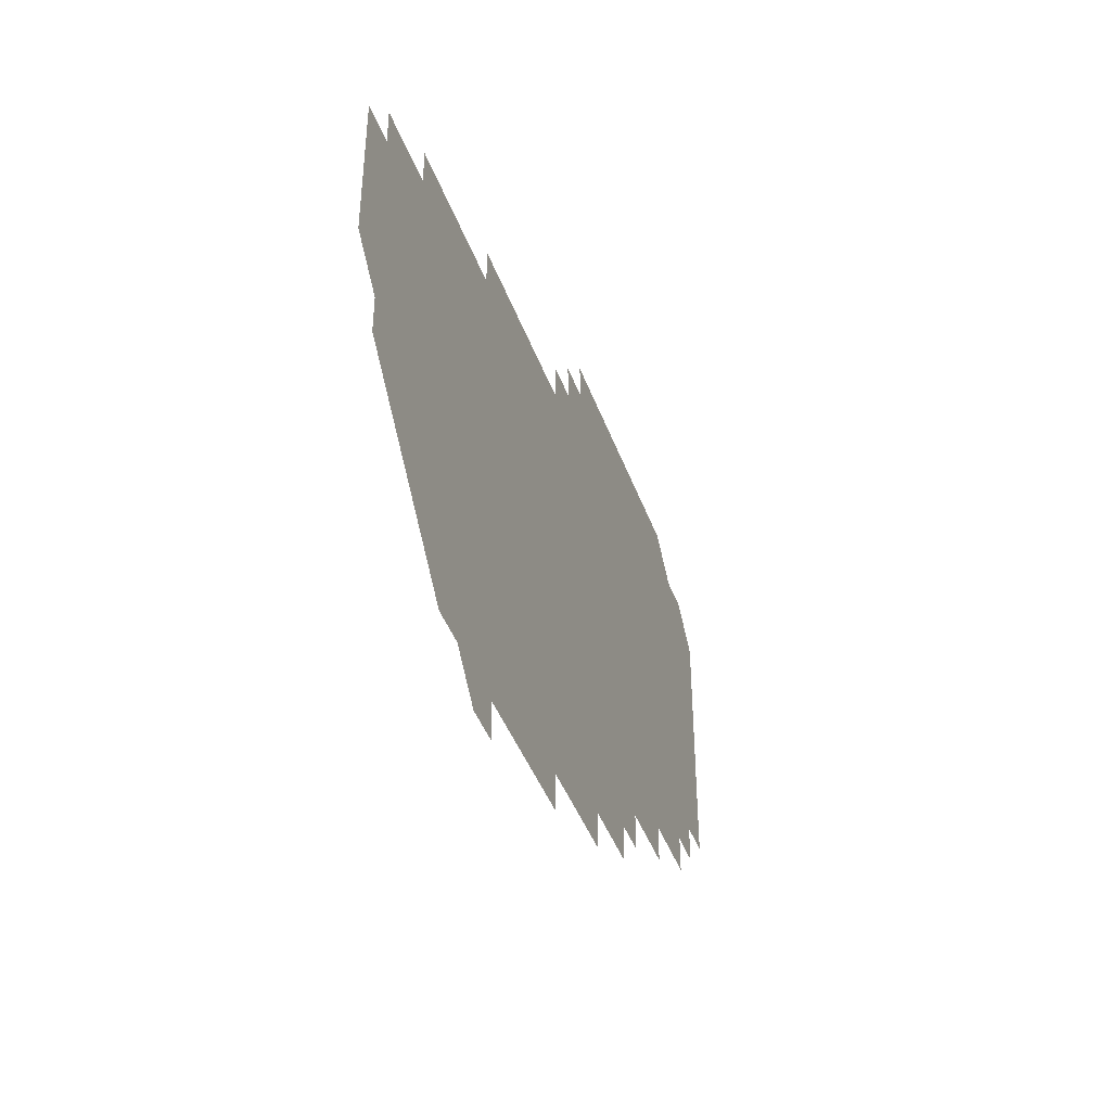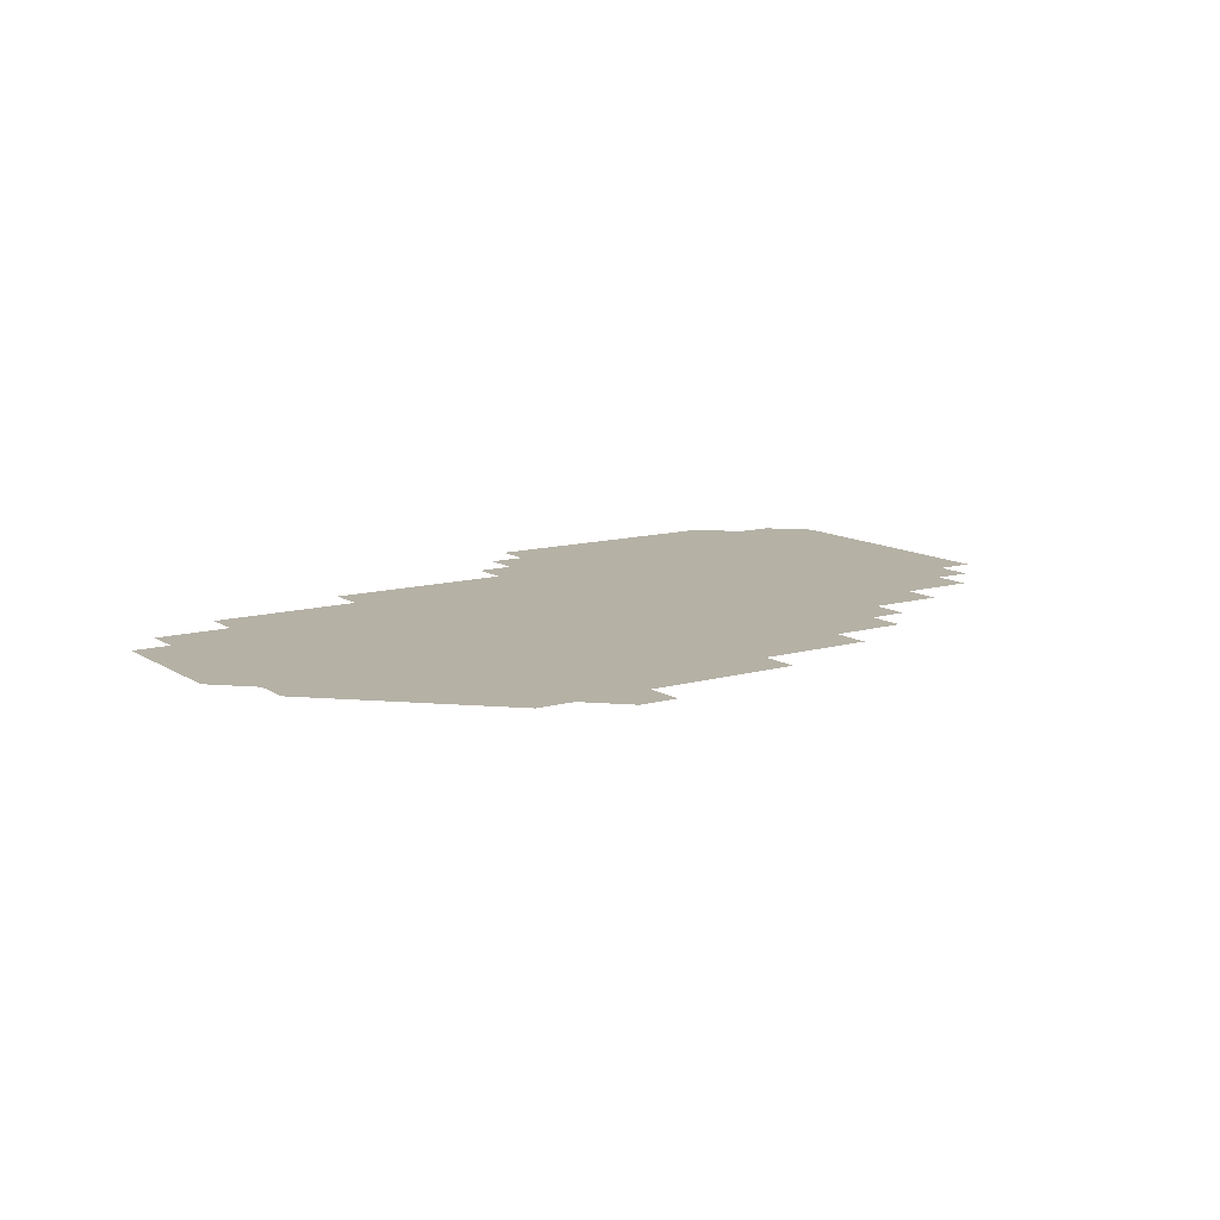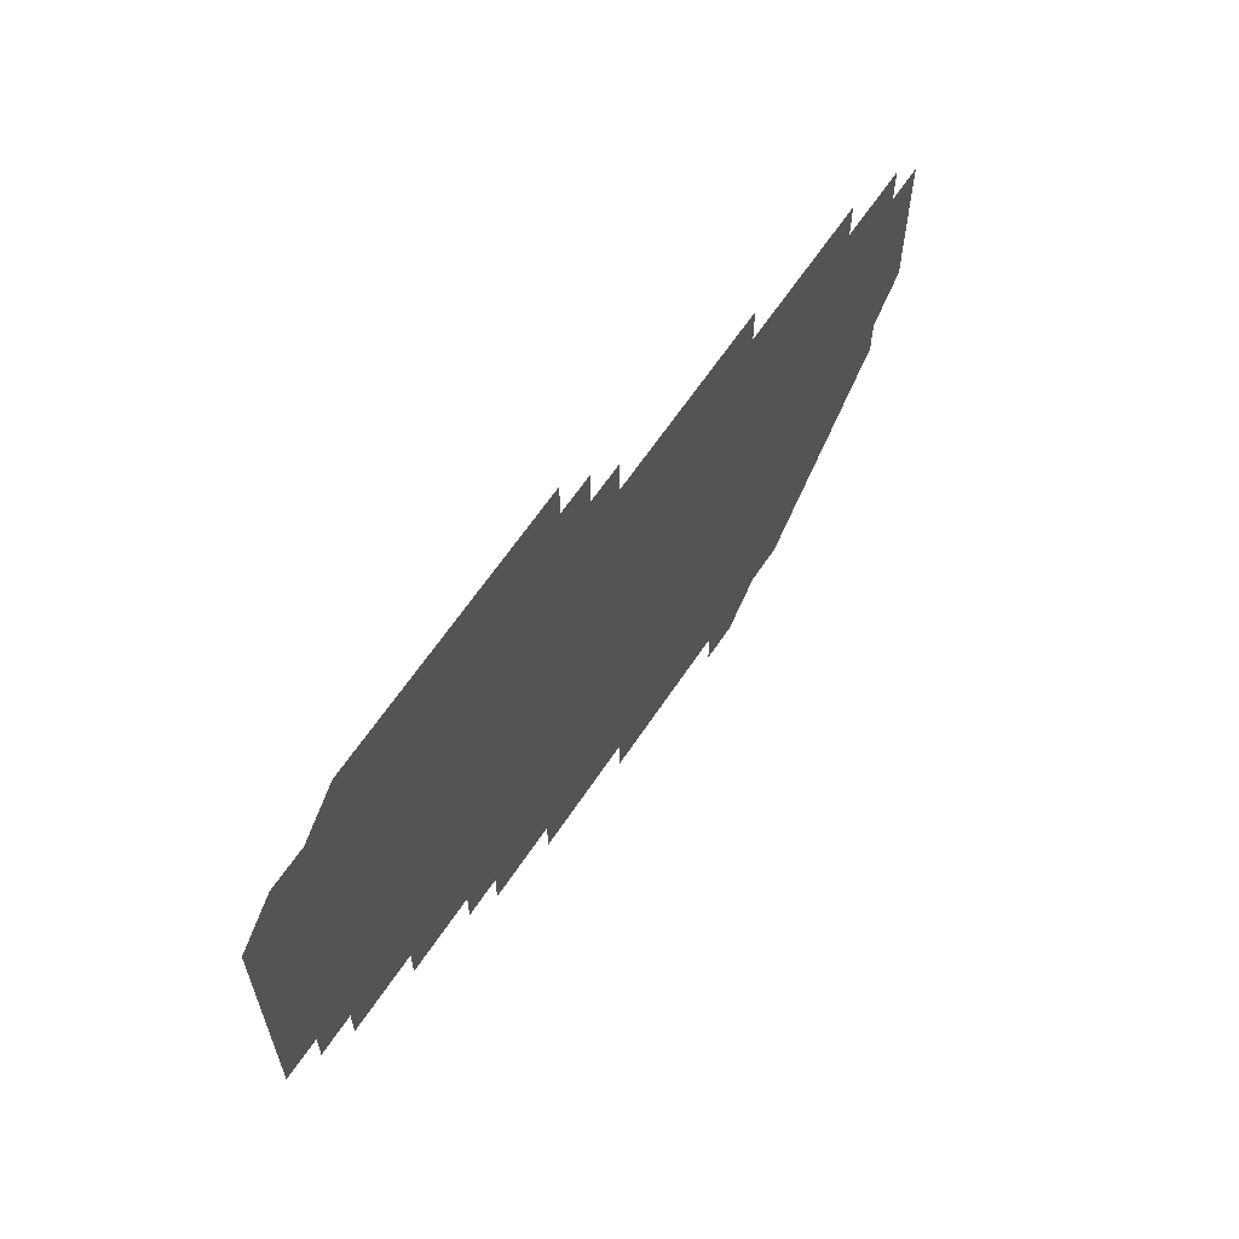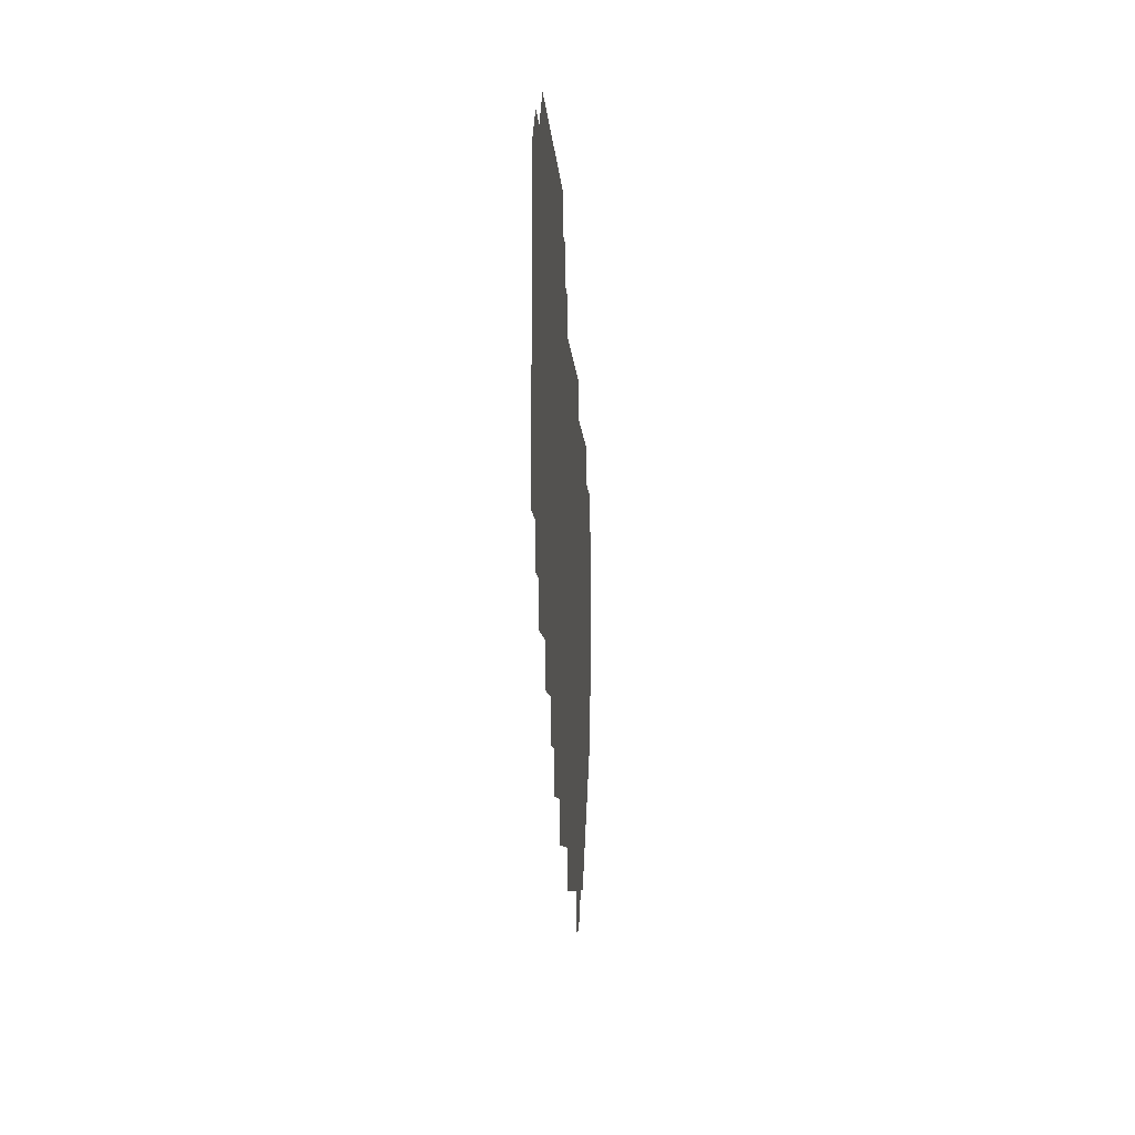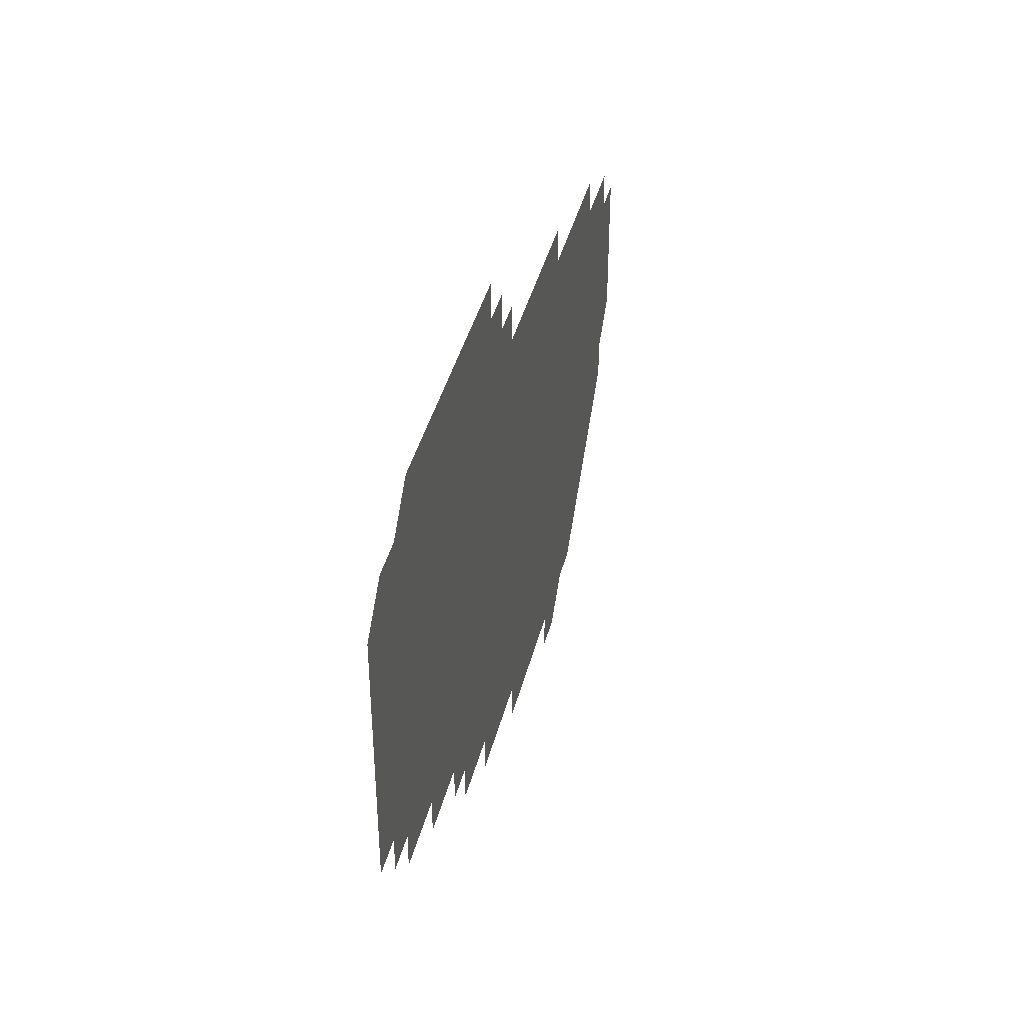
<metadata>
{"format":"obj","ext":"obj","renderer":"f3d","projection":"perspective","resolution":1024,"background":"white","views":[{"elev":-42.3,"azim":-70.9,"up":"+Y"},{"elev":11.9,"azim":-34.2,"up":"+Z"},{"elev":62.6,"azim":123.4,"up":"+Y"},{"elev":-7.4,"azim":93.2,"up":"+Y"},{"elev":40.6,"azim":103.9,"up":"+Y"}]}
</metadata>
<code>
g
v 481 391 0
v 481 421 0
v 481 451 0
v 481 481 0
v 481 511 0
v 511 331 0
v 511 361 0
v 511 391 0
v 511 421 0
v 511 451 0
v 511 481 0
v 511 511 0
v 511 541 0
v 541 301 0
v 541 331 0
v 541 361 0
v 541 391 0
v 541 421 0
v 541 451 0
v 541 481 0
v 541 511 0
v 541 541 0
v 571 271 0
v 571 301 0
v 571 331 0
v 571 361 0
v 571 391 0
v 571 421 0
v 571 451 0
v 571 481 0
v 571 511 0
v 571 541 0
v 571 571 0
v 601 241 0
v 601 271 0
v 601 301 0
v 601 331 0
v 601 361 0
v 601 391 0
v 601 421 0
v 601 451 0
v 601 481 0
v 601 511 0
v 601 541 0
v 601 571 0
v 631 211 0
v 631 241 0
v 631 271 0
v 631 301 0
v 631 331 0
v 631 361 0
v 631 391 0
v 631 421 0
v 631 451 0
v 631 481 0
v 631 511 0
v 631 541 0
v 631 571 0
v 661 211 0
v 661 241 0
v 661 271 0
v 661 301 0
v 661 331 0
v 661 361 0
v 661 391 0
v 661 421 0
v 661 451 0
v 661 481 0
v 661 511 0
v 661 541 0
v 661 571 0
v 691 181 0
v 691 211 0
v 691 241 0
v 691 271 0
v 691 301 0
v 691 331 0
v 691 361 0
v 691 391 0
v 691 421 0
v 691 451 0
v 691 481 0
v 691 511 0
v 691 541 0
v 691 571 0
v 691 601 0
v 721 181 0
v 721 211 0
v 721 241 0
v 721 271 0
v 721 301 0
v 721 331 0
v 721 361 0
v 721 391 0
v 721 421 0
v 721 451 0
v 721 481 0
v 721 511 0
v 721 541 0
v 721 571 0
v 721 601 0
v 751 211 0
v 751 241 0
v 751 271 0
v 751 301 0
v 751 331 0
v 751 361 0
v 751 391 0
v 751 421 0
v 751 451 0
v 751 481 0
v 751 511 0
v 751 541 0
v 751 571 0
v 751 601 0
v 781 211 0
v 781 241 0
v 781 271 0
v 781 301 0
v 781 331 0
v 781 361 0
v 781 391 0
v 781 421 0
v 781 451 0
v 781 481 0
v 781 511 0
v 781 541 0
v 781 571 0
v 781 601 0
v 811 211 0
v 811 241 0
v 811 271 0
v 811 301 0
v 811 331 0
v 811 361 0
v 811 391 0
v 811 421 0
v 811 451 0
v 811 481 0
v 811 511 0
v 811 541 0
v 811 571 0
v 811 601 0
v 841 211 0
v 841 241 0
v 841 271 0
v 841 301 0
v 841 331 0
v 841 361 0
v 841 391 0
v 841 421 0
v 841 451 0
v 841 481 0
v 841 511 0
v 841 541 0
v 841 571 0
v 841 601 0
v 841 631 0
v 871 241 0
v 871 271 0
v 871 301 0
v 871 331 0
v 871 361 0
v 871 391 0
v 871 421 0
v 871 451 0
v 871 481 0
v 871 511 0
v 871 541 0
v 871 571 0
v 871 601 0
v 871 631 0
v 871 661 0
v 901 241 0
v 901 271 0
v 901 301 0
v 901 331 0
v 901 361 0
v 901 391 0
v 901 421 0
v 901 451 0
v 901 481 0
v 901 511 0
v 901 541 0
v 901 571 0
v 901 601 0
v 901 631 0
v 901 661 0
v 901 691 0
v 931 241 0
v 931 271 0
v 931 301 0
v 931 331 0
v 931 361 0
v 931 391 0
v 931 421 0
v 931 451 0
v 931 481 0
v 931 511 0
v 931 541 0
v 931 571 0
v 931 601 0
v 931 631 0
v 931 661 0
v 931 691 0
v 961 271 0
v 961 301 0
v 961 331 0
v 961 361 0
v 961 391 0
v 961 421 0
v 961 451 0
v 961 481 0
v 961 511 0
v 961 541 0
v 961 571 0
v 961 601 0
v 961 631 0
v 961 661 0
v 961 691 0
v 991 271 0
v 991 301 0
v 991 331 0
v 991 361 0
v 991 391 0
v 991 421 0
v 991 451 0
v 991 481 0
v 991 511 0
v 991 541 0
v 991 571 0
v 991 601 0
v 991 631 0
v 991 661 0
v 991 691 0
v 1021 301 0
v 1021 331 0
v 1021 361 0
v 1021 391 0
v 1021 421 0
v 1021 451 0
v 1021 481 0
v 1021 511 0
v 1021 541 0
v 1021 571 0
v 1021 601 0
v 1021 631 0
v 1021 661 0
v 1021 691 0
v 1051 331 0
v 1051 361 0
v 1051 391 0
v 1051 421 0
v 1051 451 0
v 1051 481 0
v 1051 511 0
v 1051 541 0
v 1051 571 0
v 1051 601 0
v 1051 631 0
v 1051 661 0
v 1051 691 0
v 1081 331 0
v 1081 361 0
v 1081 391 0
v 1081 421 0
v 1081 451 0
v 1081 481 0
v 1081 511 0
v 1081 541 0
v 1081 571 0
v 1081 601 0
v 1081 631 0
v 1081 661 0
v 1081 691 0
v 1111 361 0
v 1111 391 0
v 1111 421 0
v 1111 451 0
v 1111 481 0
v 1111 511 0
v 1111 541 0
v 1111 571 0
v 1111 601 0
v 1111 631 0
v 1111 661 0
v 1111 691 0
v 1141 361 0
v 1141 391 0
v 1141 421 0
v 1141 451 0
v 1141 481 0
v 1141 511 0
v 1141 541 0
v 1141 571 0
v 1141 601 0
v 1141 631 0
v 1141 661 0
v 1171 391 0
v 1171 421 0
v 1171 451 0
v 1171 481 0
v 1171 511 0
v 1171 541 0
v 1171 571 0
v 1171 601 0
v 1171 631 0
v 1171 661 0
v 1201 421 0
v 1201 451 0
v 1201 481 0
v 1201 511 0
v 1201 541 0
v 1201 571 0
v 1201 601 0
v 1201 631 0
g curobj_export
f 7 8 1
f 1 8 2
f 8 9 2
f 2 9 3
f 9 10 3
f 3 10 4
f 10 11 4
f 4 11 5
f 11 12 5
f 14 15 6
f 6 15 7
f 15 16 7
f 7 16 8
f 16 17 8
f 8 17 9
f 17 18 9
f 9 18 10
f 18 19 10
f 10 19 11
f 19 20 11
f 11 20 12
f 20 21 12
f 12 21 13
f 21 22 13
f 23 24 14
f 14 24 15
f 24 25 15
f 15 25 16
f 25 26 16
f 16 26 17
f 26 27 17
f 17 27 18
f 27 28 18
f 18 28 19
f 28 29 19
f 19 29 20
f 29 30 20
f 20 30 21
f 30 31 21
f 21 31 22
f 31 32 22
f 34 35 23
f 23 35 24
f 35 36 24
f 24 36 25
f 36 37 25
f 25 37 26
f 37 38 26
f 26 38 27
f 38 39 27
f 27 39 28
f 39 40 28
f 28 40 29
f 40 41 29
f 29 41 30
f 41 42 30
f 30 42 31
f 42 43 31
f 31 43 32
f 43 44 32
f 32 44 33
f 44 45 33
f 46 47 34
f 34 47 35
f 47 48 35
f 35 48 36
f 48 49 36
f 36 49 37
f 49 50 37
f 37 50 38
f 50 51 38
f 38 51 39
f 51 52 39
f 39 52 40
f 52 53 40
f 40 53 41
f 53 54 41
f 41 54 42
f 54 55 42
f 42 55 43
f 55 56 43
f 43 56 44
f 56 57 44
f 44 57 45
f 57 58 45
f 46 59 47
f 59 60 47
f 47 60 48
f 60 61 48
f 48 61 49
f 61 62 49
f 49 62 50
f 62 63 50
f 50 63 51
f 63 64 51
f 51 64 52
f 64 65 52
f 52 65 53
f 65 66 53
f 53 66 54
f 66 67 54
f 54 67 55
f 67 68 55
f 55 68 56
f 68 69 56
f 56 69 57
f 69 70 57
f 57 70 58
f 70 71 58
f 72 73 59
f 59 73 60
f 73 74 60
f 60 74 61
f 74 75 61
f 61 75 62
f 75 76 62
f 62 76 63
f 76 77 63
f 63 77 64
f 77 78 64
f 64 78 65
f 78 79 65
f 65 79 66
f 79 80 66
f 66 80 67
f 80 81 67
f 67 81 68
f 81 82 68
f 68 82 69
f 82 83 69
f 69 83 70
f 83 84 70
f 70 84 71
f 84 85 71
f 72 87 73
f 87 88 73
f 73 88 74
f 88 89 74
f 74 89 75
f 89 90 75
f 75 90 76
f 90 91 76
f 76 91 77
f 91 92 77
f 77 92 78
f 92 93 78
f 78 93 79
f 93 94 79
f 79 94 80
f 94 95 80
f 80 95 81
f 95 96 81
f 81 96 82
f 96 97 82
f 82 97 83
f 97 98 83
f 83 98 84
f 98 99 84
f 84 99 85
f 99 100 85
f 85 100 86
f 100 101 86
f 88 102 89
f 102 103 89
f 89 103 90
f 103 104 90
f 90 104 91
f 104 105 91
f 91 105 92
f 105 106 92
f 92 106 93
f 106 107 93
f 93 107 94
f 107 108 94
f 94 108 95
f 108 109 95
f 95 109 96
f 109 110 96
f 96 110 97
f 110 111 97
f 97 111 98
f 111 112 98
f 98 112 99
f 112 113 99
f 99 113 100
f 113 114 100
f 100 114 101
f 114 115 101
f 102 116 103
f 116 117 103
f 103 117 104
f 117 118 104
f 104 118 105
f 118 119 105
f 105 119 106
f 119 120 106
f 106 120 107
f 120 121 107
f 107 121 108
f 121 122 108
f 108 122 109
f 122 123 109
f 109 123 110
f 123 124 110
f 110 124 111
f 124 125 111
f 111 125 112
f 125 126 112
f 112 126 113
f 126 127 113
f 113 127 114
f 127 128 114
f 114 128 115
f 128 129 115
f 116 130 117
f 130 131 117
f 117 131 118
f 131 132 118
f 118 132 119
f 132 133 119
f 119 133 120
f 133 134 120
f 120 134 121
f 134 135 121
f 121 135 122
f 135 136 122
f 122 136 123
f 136 137 123
f 123 137 124
f 137 138 124
f 124 138 125
f 138 139 125
f 125 139 126
f 139 140 126
f 126 140 127
f 140 141 127
f 127 141 128
f 141 142 128
f 128 142 129
f 142 143 129
f 130 144 131
f 144 145 131
f 131 145 132
f 145 146 132
f 132 146 133
f 146 147 133
f 133 147 134
f 147 148 134
f 134 148 135
f 148 149 135
f 135 149 136
f 149 150 136
f 136 150 137
f 150 151 137
f 137 151 138
f 151 152 138
f 138 152 139
f 152 153 139
f 139 153 140
f 153 154 140
f 140 154 141
f 154 155 141
f 141 155 142
f 155 156 142
f 142 156 143
f 156 157 143
f 145 159 146
f 159 160 146
f 146 160 147
f 160 161 147
f 147 161 148
f 161 162 148
f 148 162 149
f 162 163 149
f 149 163 150
f 163 164 150
f 150 164 151
f 164 165 151
f 151 165 152
f 165 166 152
f 152 166 153
f 166 167 153
f 153 167 154
f 167 168 154
f 154 168 155
f 168 169 155
f 155 169 156
f 169 170 156
f 156 170 157
f 170 171 157
f 157 171 158
f 171 172 158
f 159 174 160
f 174 175 160
f 160 175 161
f 175 176 161
f 161 176 162
f 176 177 162
f 162 177 163
f 177 178 163
f 163 178 164
f 178 179 164
f 164 179 165
f 179 180 165
f 165 180 166
f 180 181 166
f 166 181 167
f 181 182 167
f 167 182 168
f 182 183 168
f 168 183 169
f 183 184 169
f 169 184 170
f 184 185 170
f 170 185 171
f 185 186 171
f 171 186 172
f 186 187 172
f 172 187 173
f 187 188 173
f 174 190 175
f 190 191 175
f 175 191 176
f 191 192 176
f 176 192 177
f 192 193 177
f 177 193 178
f 193 194 178
f 178 194 179
f 194 195 179
f 179 195 180
f 195 196 180
f 180 196 181
f 196 197 181
f 181 197 182
f 197 198 182
f 182 198 183
f 198 199 183
f 183 199 184
f 199 200 184
f 184 200 185
f 200 201 185
f 185 201 186
f 201 202 186
f 186 202 187
f 202 203 187
f 187 203 188
f 203 204 188
f 188 204 189
f 204 205 189
f 191 206 192
f 206 207 192
f 192 207 193
f 207 208 193
f 193 208 194
f 208 209 194
f 194 209 195
f 209 210 195
f 195 210 196
f 210 211 196
f 196 211 197
f 211 212 197
f 197 212 198
f 212 213 198
f 198 213 199
f 213 214 199
f 199 214 200
f 214 215 200
f 200 215 201
f 215 216 201
f 201 216 202
f 216 217 202
f 202 217 203
f 217 218 203
f 203 218 204
f 218 219 204
f 204 219 205
f 219 220 205
f 206 221 207
f 221 222 207
f 207 222 208
f 222 223 208
f 208 223 209
f 223 224 209
f 209 224 210
f 224 225 210
f 210 225 211
f 225 226 211
f 211 226 212
f 226 227 212
f 212 227 213
f 227 228 213
f 213 228 214
f 228 229 214
f 214 229 215
f 229 230 215
f 215 230 216
f 230 231 216
f 216 231 217
f 231 232 217
f 217 232 218
f 232 233 218
f 218 233 219
f 233 234 219
f 219 234 220
f 234 235 220
f 222 236 223
f 236 237 223
f 223 237 224
f 237 238 224
f 224 238 225
f 238 239 225
f 225 239 226
f 239 240 226
f 226 240 227
f 240 241 227
f 227 241 228
f 241 242 228
f 228 242 229
f 242 243 229
f 229 243 230
f 243 244 230
f 230 244 231
f 244 245 231
f 231 245 232
f 245 246 232
f 232 246 233
f 246 247 233
f 233 247 234
f 247 248 234
f 234 248 235
f 248 249 235
f 237 250 238
f 250 251 238
f 238 251 239
f 251 252 239
f 239 252 240
f 252 253 240
f 240 253 241
f 253 254 241
f 241 254 242
f 254 255 242
f 242 255 243
f 255 256 243
f 243 256 244
f 256 257 244
f 244 257 245
f 257 258 245
f 245 258 246
f 258 259 246
f 246 259 247
f 259 260 247
f 247 260 248
f 260 261 248
f 248 261 249
f 261 262 249
f 250 263 251
f 263 264 251
f 251 264 252
f 264 265 252
f 252 265 253
f 265 266 253
f 253 266 254
f 266 267 254
f 254 267 255
f 267 268 255
f 255 268 256
f 268 269 256
f 256 269 257
f 269 270 257
f 257 270 258
f 270 271 258
f 258 271 259
f 271 272 259
f 259 272 260
f 272 273 260
f 260 273 261
f 273 274 261
f 261 274 262
f 274 275 262
f 264 276 265
f 276 277 265
f 265 277 266
f 277 278 266
f 266 278 267
f 278 279 267
f 267 279 268
f 279 280 268
f 268 280 269
f 280 281 269
f 269 281 270
f 281 282 270
f 270 282 271
f 282 283 271
f 271 283 272
f 283 284 272
f 272 284 273
f 284 285 273
f 273 285 274
f 285 286 274
f 274 286 275
f 286 287 275
f 276 288 277
f 288 289 277
f 277 289 278
f 289 290 278
f 278 290 279
f 290 291 279
f 279 291 280
f 291 292 280
f 280 292 281
f 292 293 281
f 281 293 282
f 293 294 282
f 282 294 283
f 294 295 283
f 283 295 284
f 295 296 284
f 284 296 285
f 296 297 285
f 285 297 286
f 297 298 286
f 286 298 287
f 289 299 290
f 299 300 290
f 290 300 291
f 300 301 291
f 291 301 292
f 301 302 292
f 292 302 293
f 302 303 293
f 293 303 294
f 303 304 294
f 294 304 295
f 304 305 295
f 295 305 296
f 305 306 296
f 296 306 297
f 306 307 297
f 297 307 298
f 307 308 298
f 300 309 301
f 309 310 301
f 301 310 302
f 310 311 302
f 302 311 303
f 311 312 303
f 303 312 304
f 312 313 304
f 304 313 305
f 313 314 305
f 305 314 306
f 314 315 306
f 306 315 307
f 315 316 307
f 307 316 308

</code>
